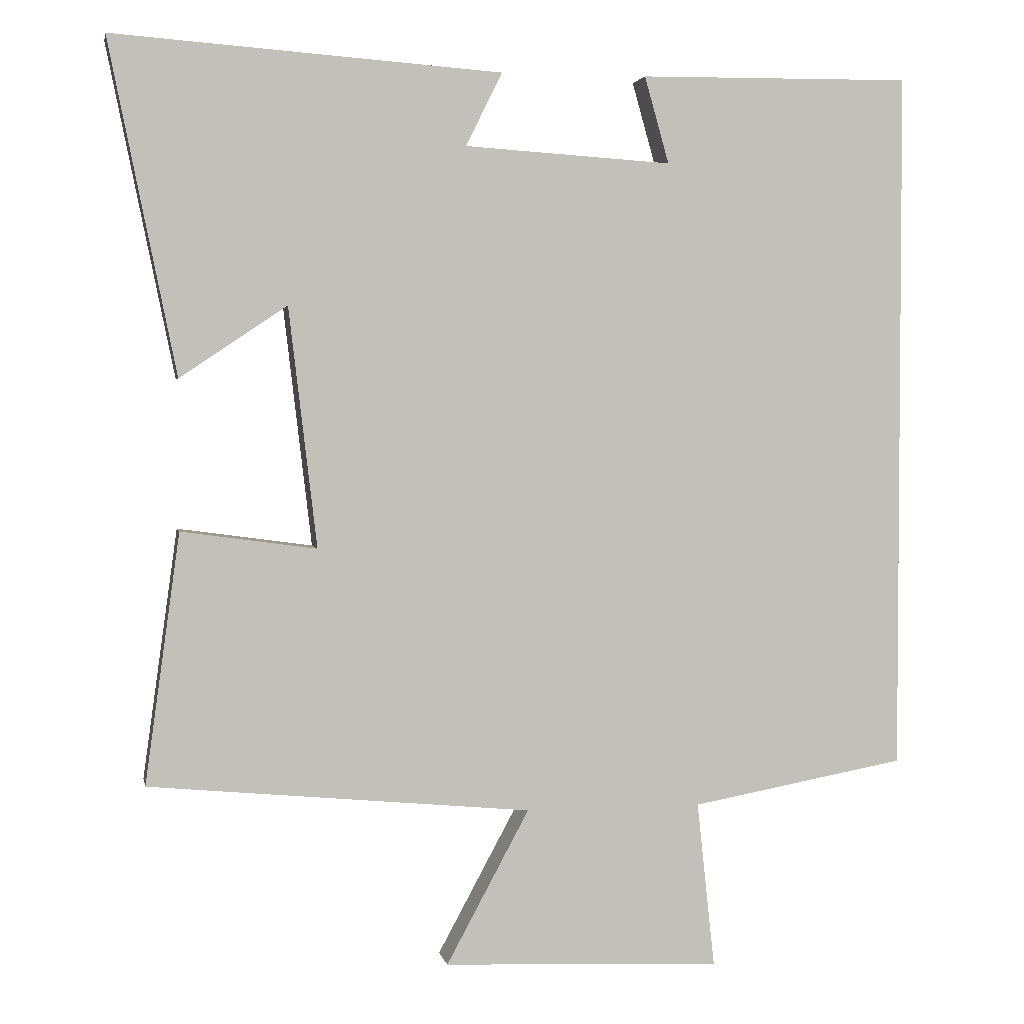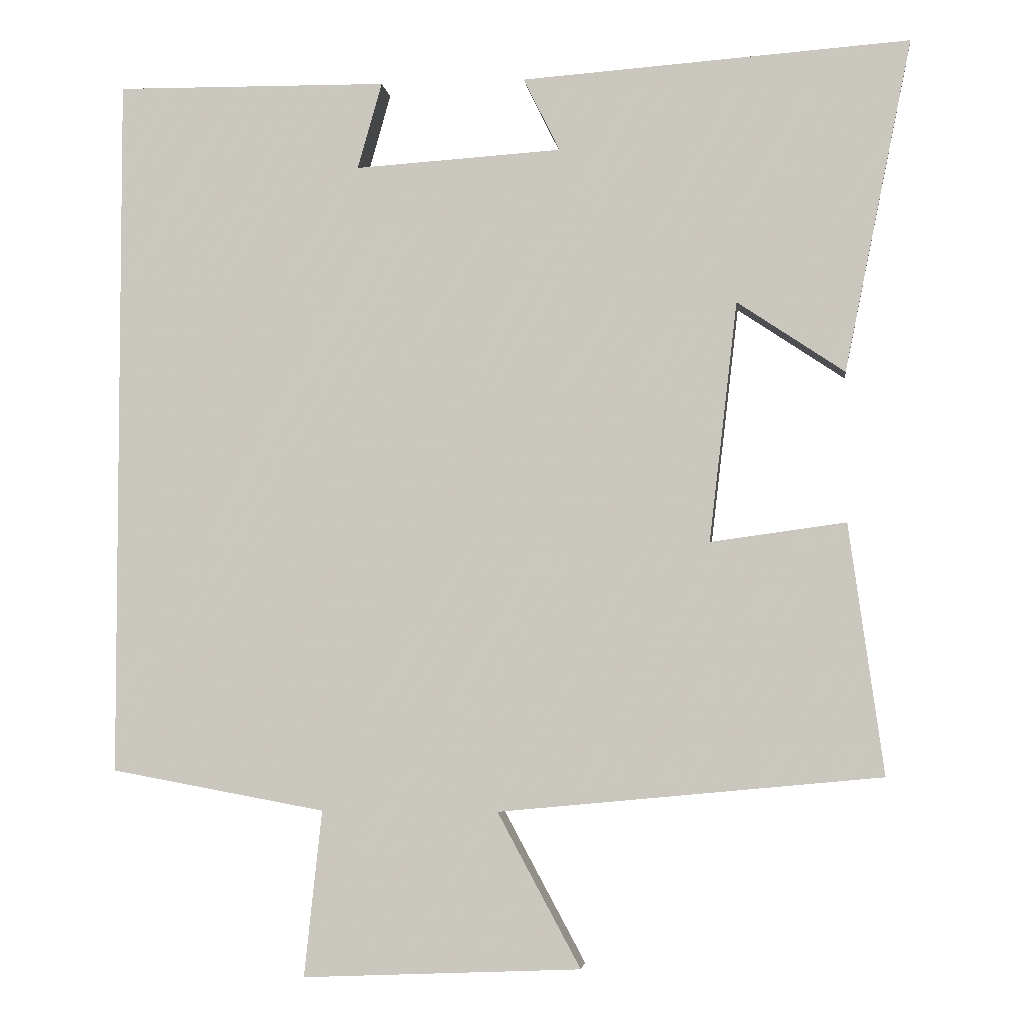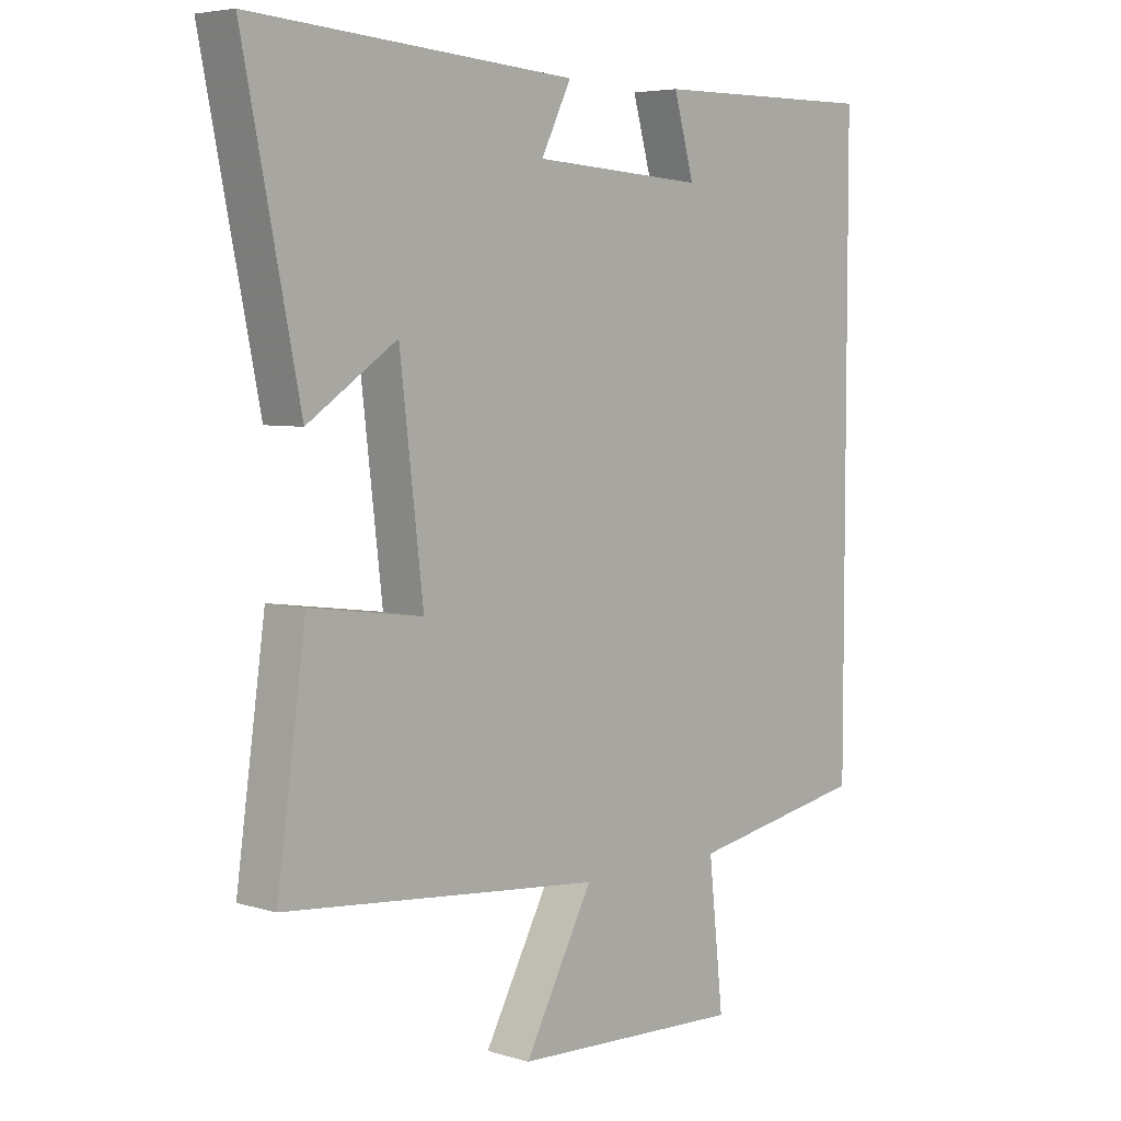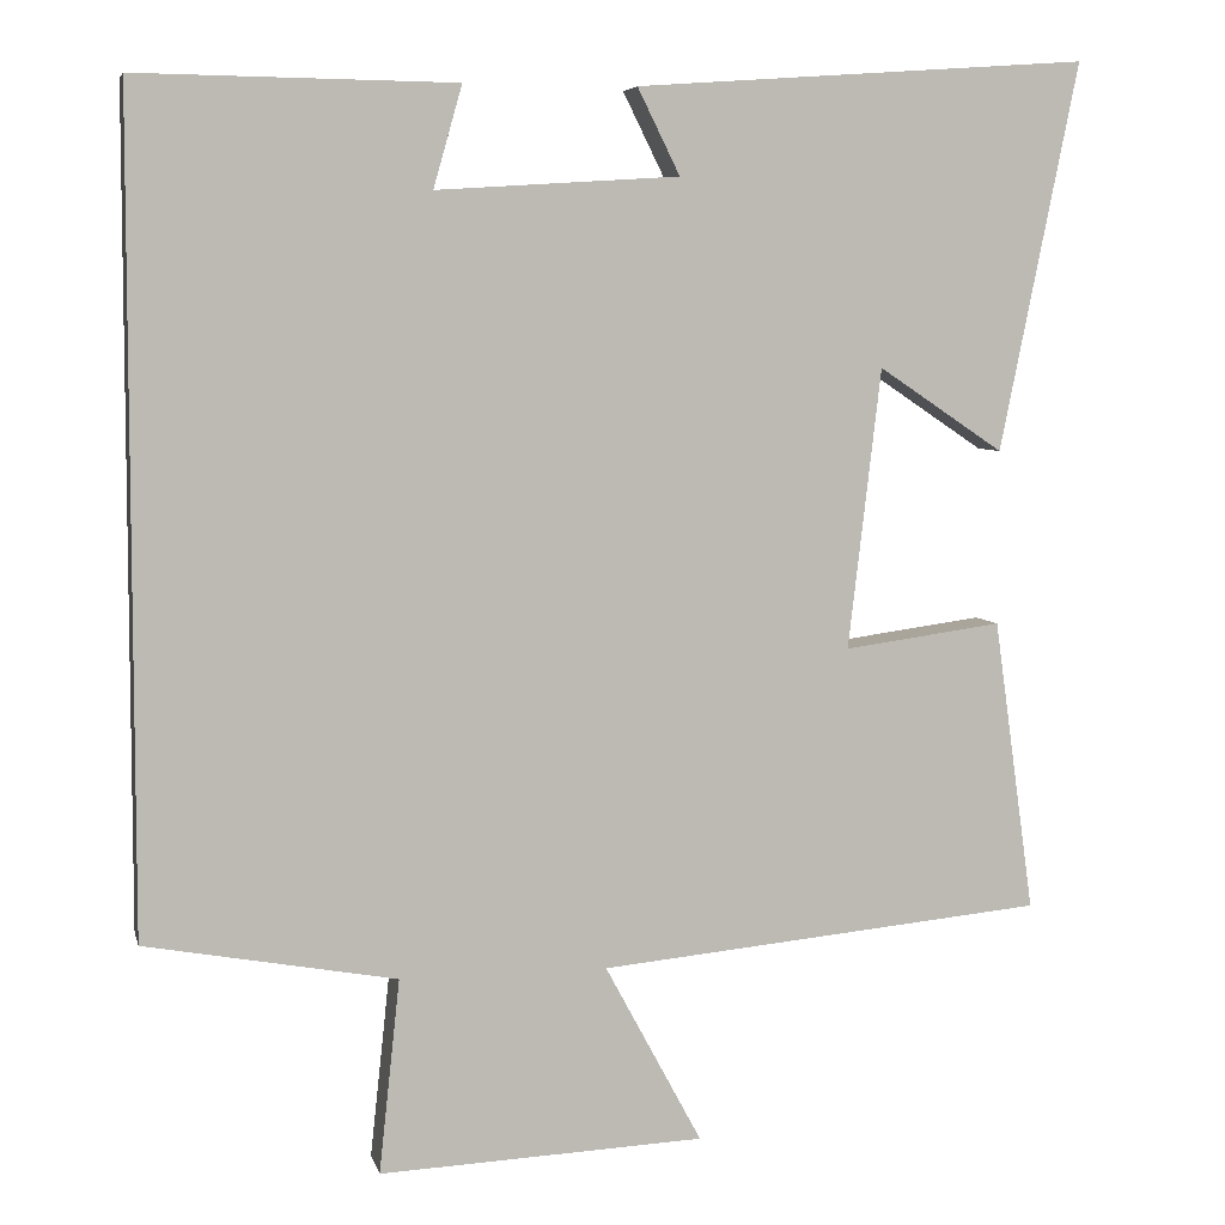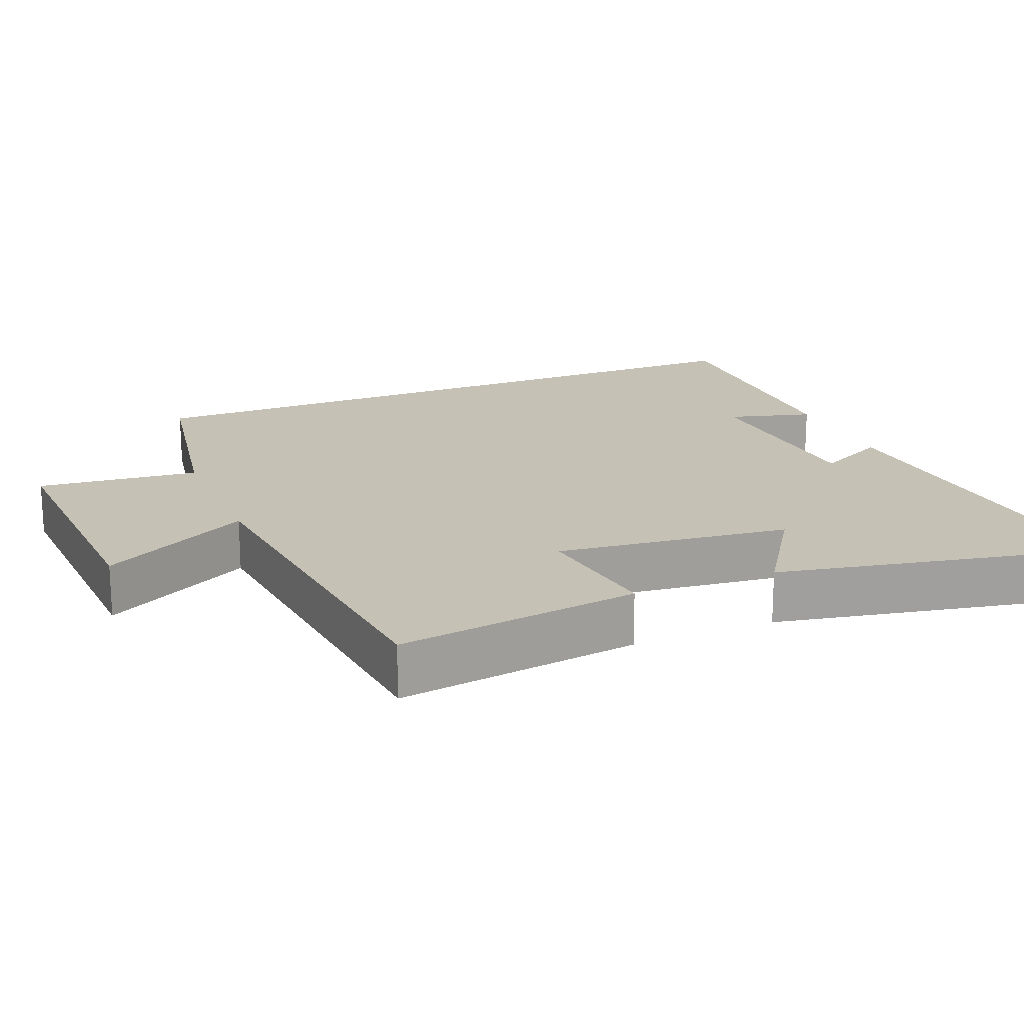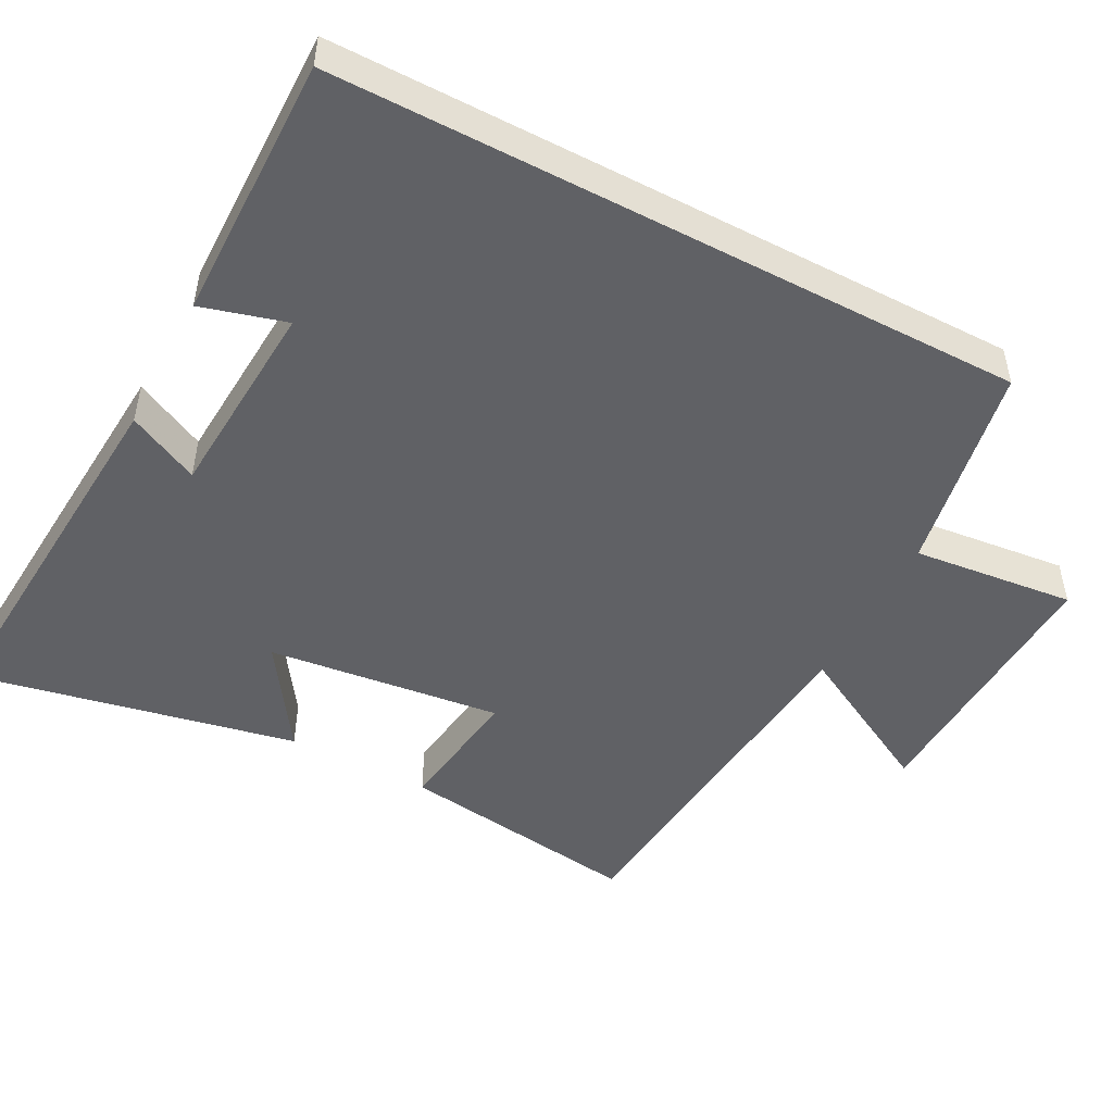
<metadata>
{"format":"obj","ext":"obj","renderer":"f3d","projection":"perspective","resolution":1024,"background":"white","views":[{"elev":2.8,"azim":-10.9,"up":"+Z"},{"elev":-4.0,"azim":-173.2,"up":"+Z"},{"elev":5.3,"azim":-47.0,"up":"+Z"},{"elev":5.9,"azim":167.0,"up":"+Z"},{"elev":18.7,"azim":-112.6,"up":"+Y"},{"elev":-49.1,"azim":62.2,"up":"+Y"}]}
</metadata>
<code>
v 0.5 0.07 -0.447
v 0.21 0.07 -0.5
v 0.234 0.07 -0.724
v -0.142 0.07 -0.708
v -0.03 0.07 -0.5
v -0.547 0.07 -0.451
v -0.5 0.07 -0.113
v -0.317 0.07 -0.138
v -0.355 0.07 0.186
v -0.5 0.07 0.089
v -0.591 0.07 0.538
v -0.066 0.07 0.5
v -0.115 0.07 0.401
v 0.165 0.07 0.383
v 0.132 0.07 0.5
v 0.5 0.07 0.504
v 0.5 0 -0.447
v 0.21 0 -0.5
v 0.234 0 -0.724
v -0.142 0 -0.708
v -0.03 0 -0.5
v -0.547 0 -0.451
v -0.5 0 -0.113
v -0.317 0 -0.138
v -0.355 0 0.186
v -0.5 0 0.089
v -0.591 0 0.538
v -0.066 0 0.5
v -0.115 0 0.401
v 0.165 0 0.383
v 0.132 0 0.5
v 0.5 0 0.504
f 14 15 16 1
f 13 14 1 2
f 10 11 12 13
f 9 10 13
f 8 9 13 2
f 5 6 7 8
f 5 8 2 3
f 3 4 5
f 17 32 31 30
f 18 17 30 29
f 29 28 27 26
f 29 26 25
f 18 29 25 24
f 24 23 22 21
f 19 18 24 21
f 21 20 19
f 1 17 18 2
f 2 18 19 3
f 3 19 20 4
f 4 20 21 5
f 5 21 22 6
f 6 22 23 7
f 7 23 24 8
f 8 24 25 9
f 9 25 26 10
f 10 26 27 11
f 11 27 28 12
f 12 28 29 13
f 13 29 30 14
f 14 30 31 15
f 15 31 32 16
f 16 32 17 1

</code>
